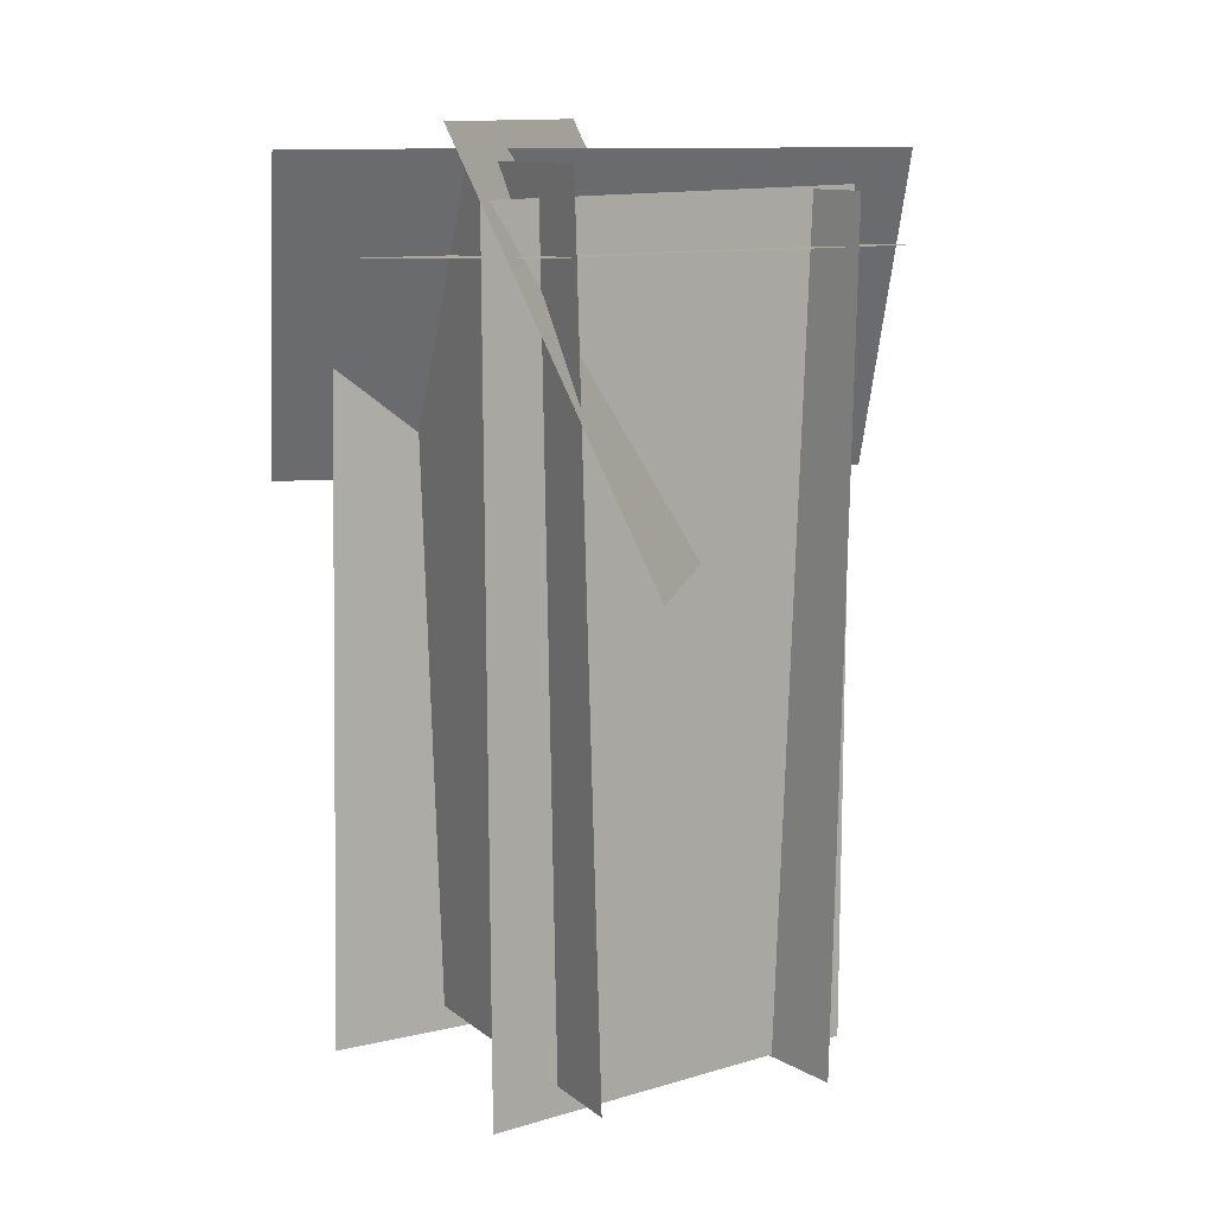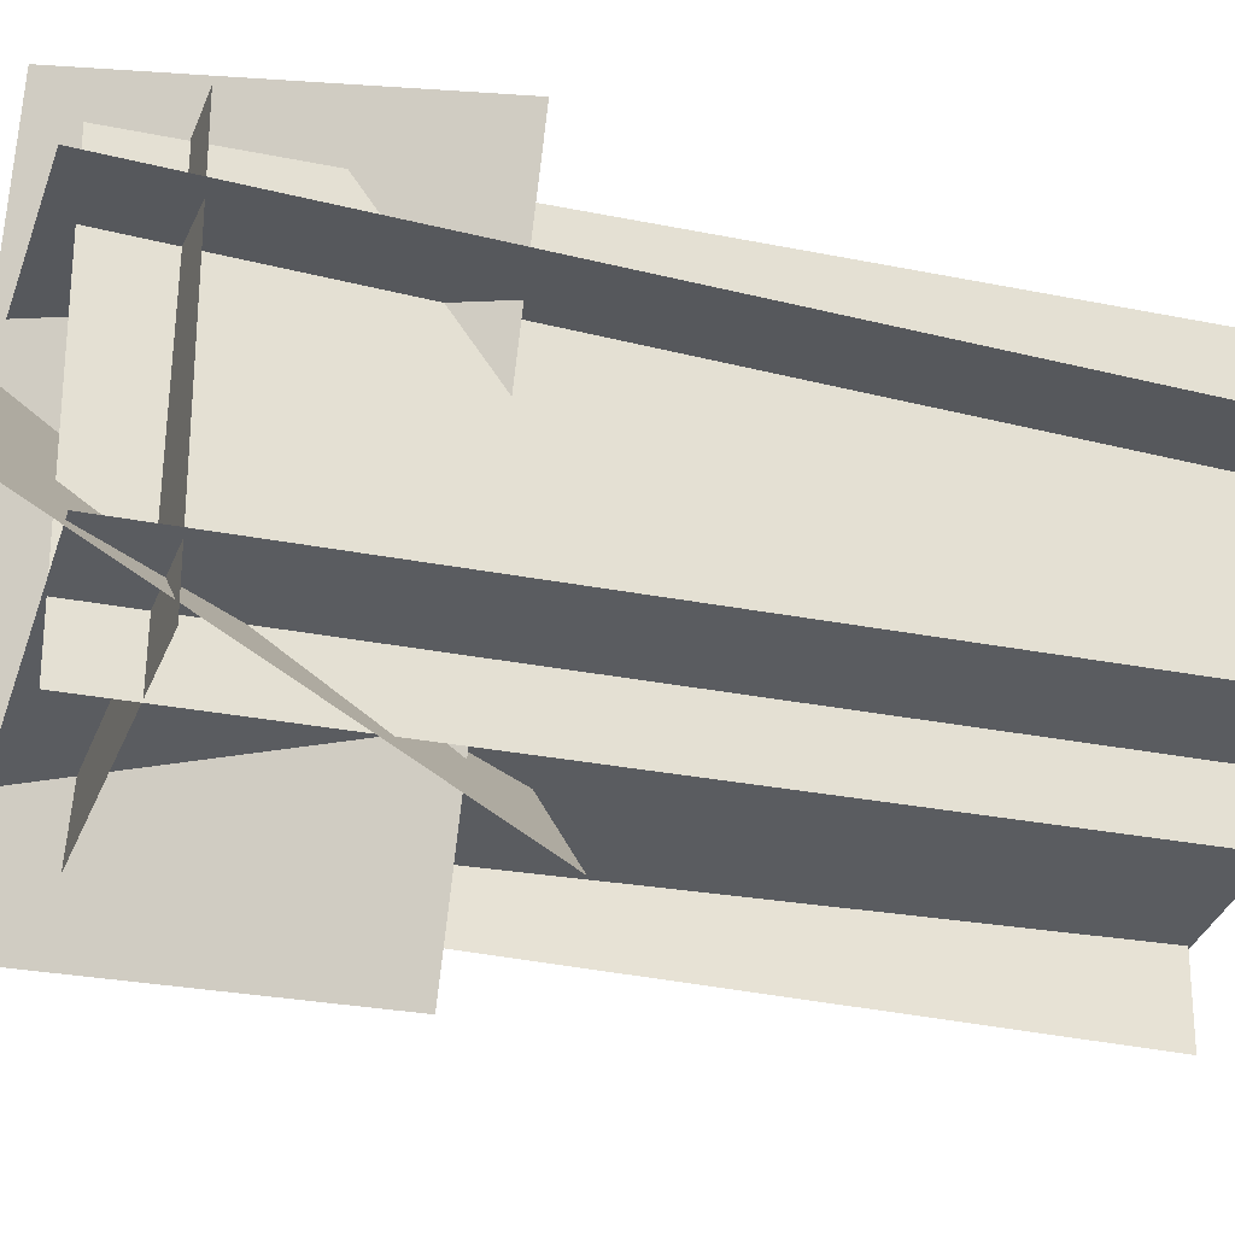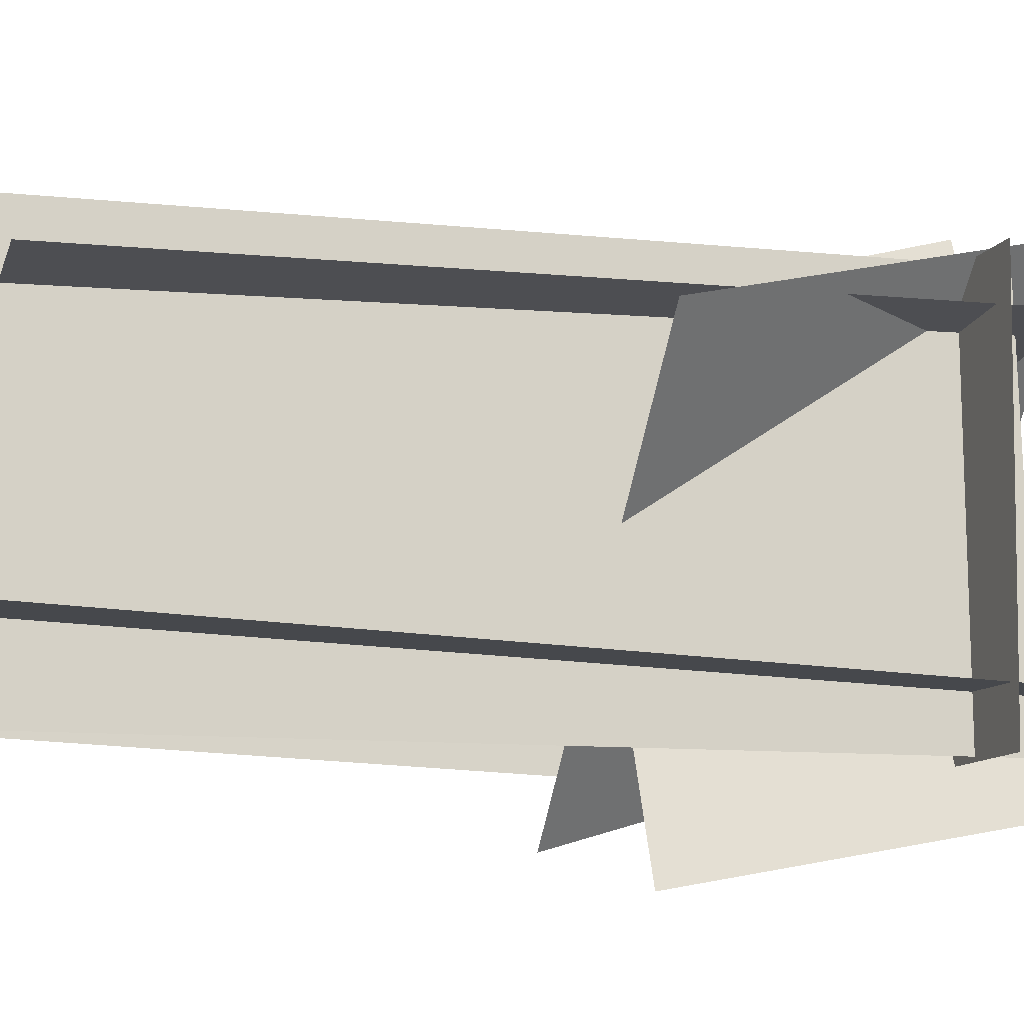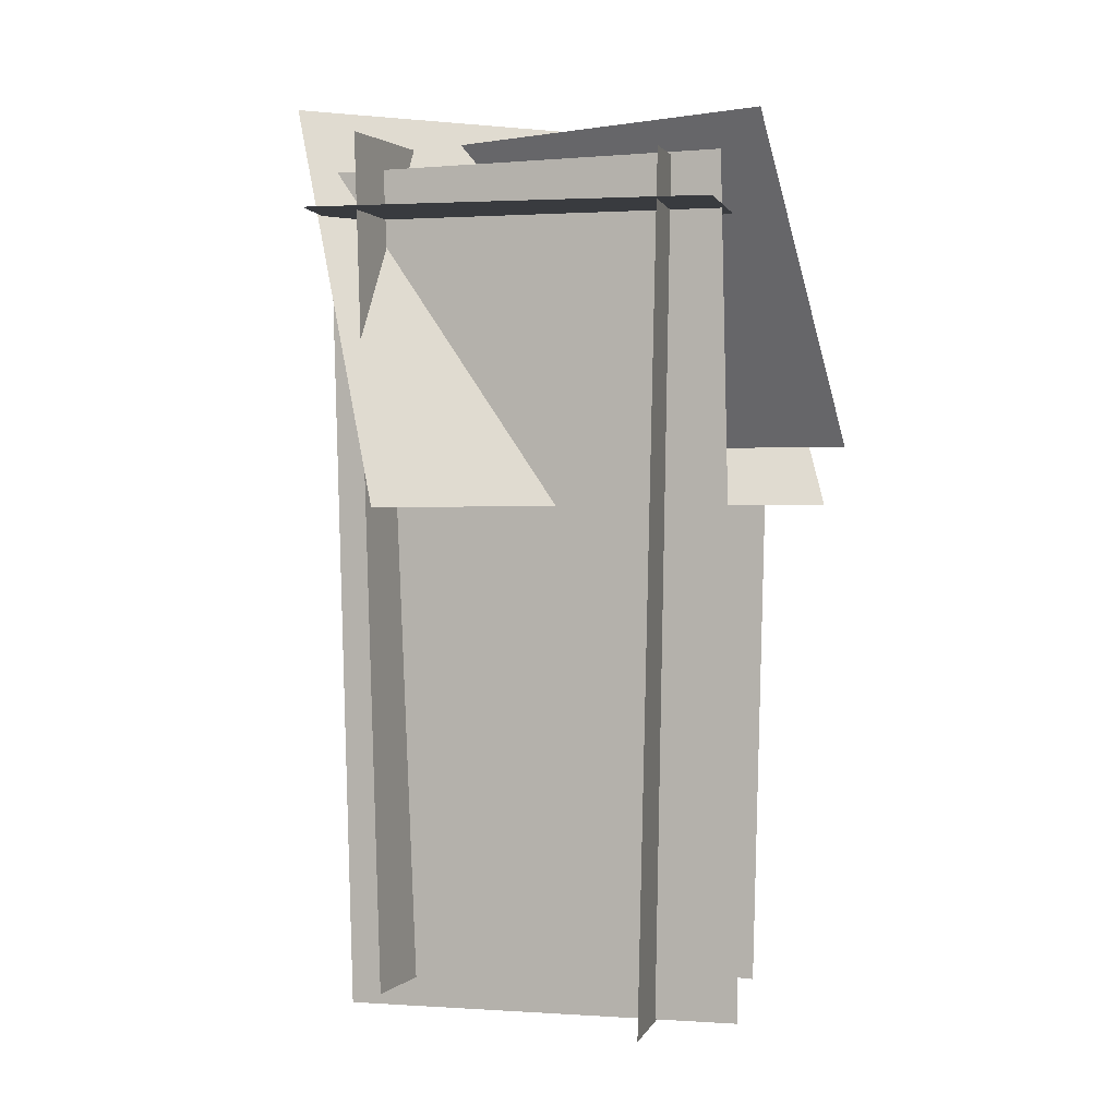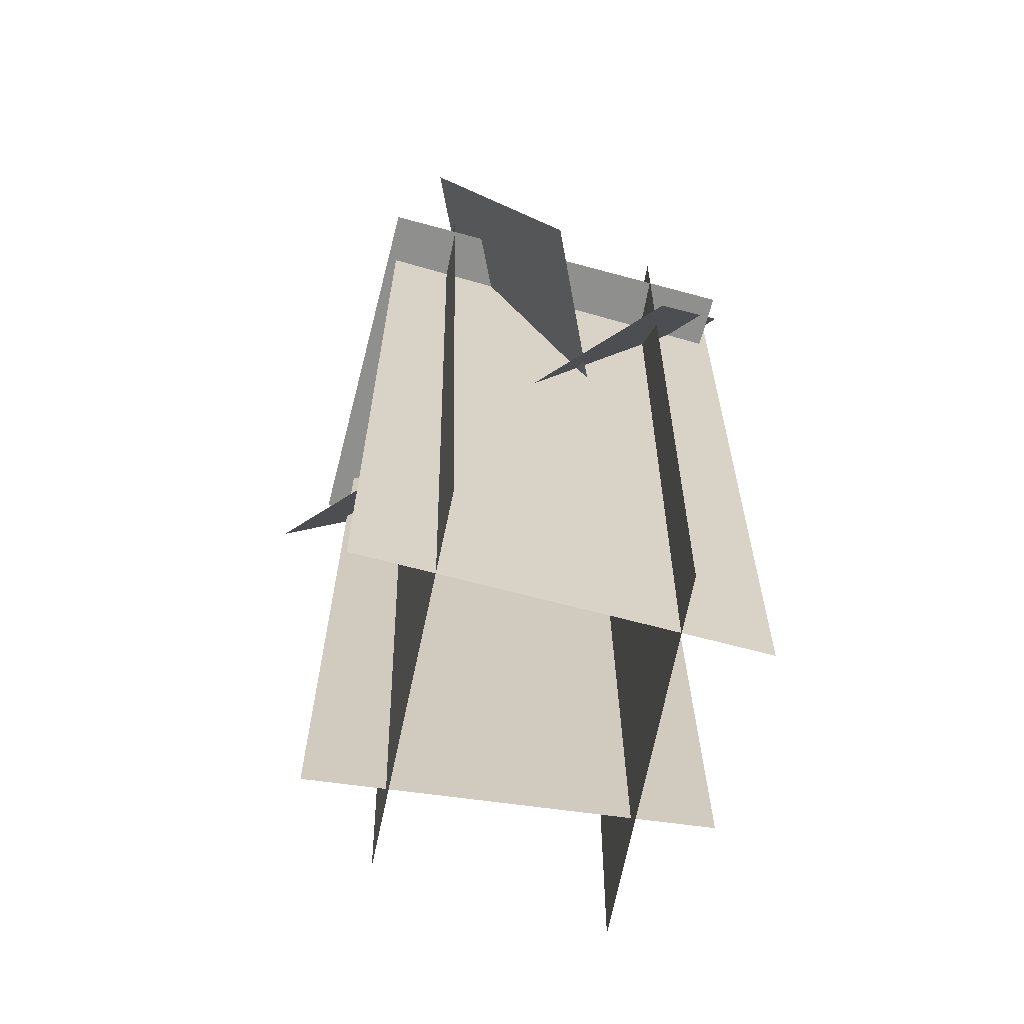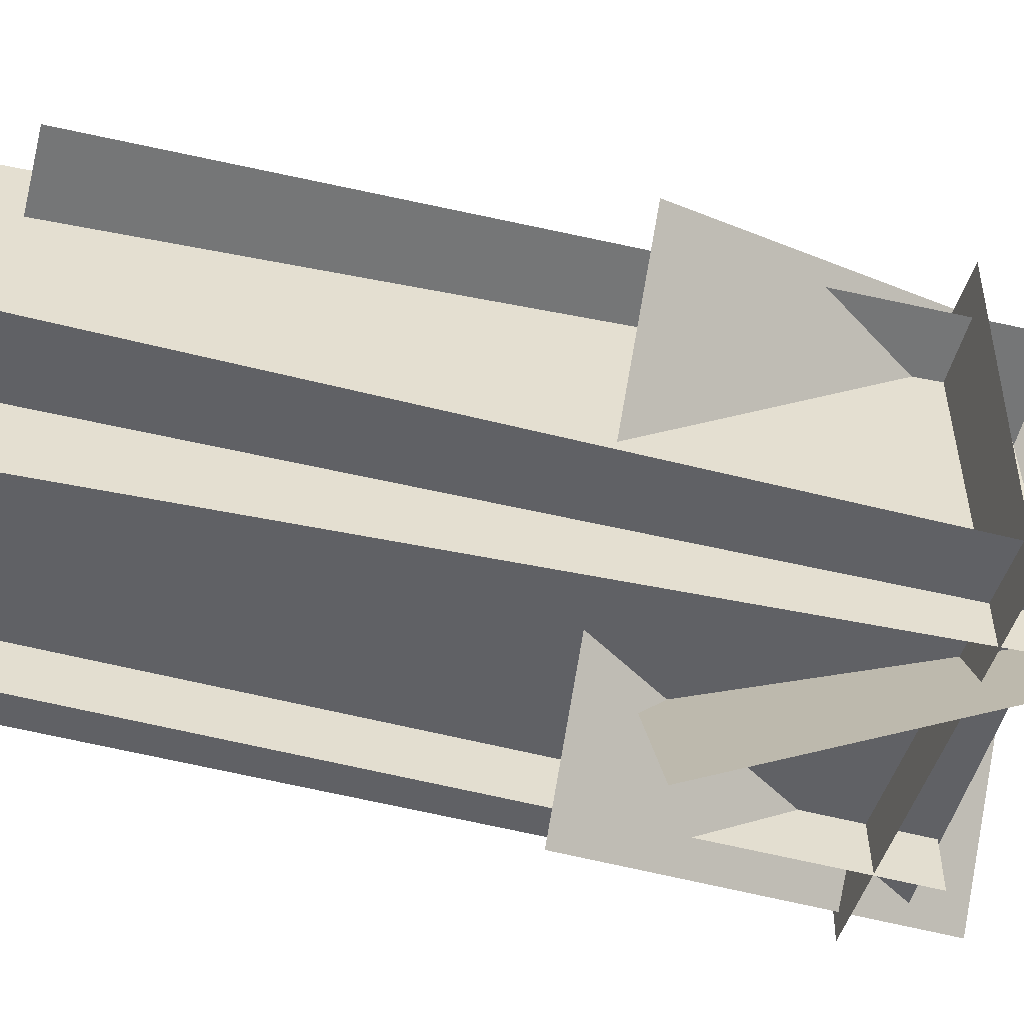
<metadata>
{"format":"obj","ext":"obj","renderer":"f3d","projection":"perspective","resolution":1024,"background":"white","views":[{"elev":11.6,"azim":56.2,"up":"+Y"},{"elev":-31.2,"azim":-107.5,"up":"+Z"},{"elev":-14.1,"azim":73.7,"up":"+Z"},{"elev":2.0,"azim":107.4,"up":"+Y"},{"elev":-65.2,"azim":168.0,"up":"+Y"},{"elev":-53.0,"azim":75.5,"up":"+Z"}]}
</metadata>
<code>
o doubleface
v 0.9646 0.7869 1.298
v 1.413 -0.5726 0.8499
v -0.2728 0.7869 0.06073
v 0.1754 -0.5726 -0.3875
v 0.9646 0.7869 1.298
v 1.413 -0.5726 0.8499
v -0.2728 0.7869 0.06073
v 0.1754 -0.5726 -0.3875
f 4 2 1 3
f 5 6 8 7
o doubleface
v 1.267 0.4154 1.152
v 1.207 0.4101 -0.2213
v -0.1054 0.3529 1.212
v -0.1651 0.3476 -0.1614
v 1.267 0.4154 1.152
v 1.207 0.4101 -0.2213
v -0.1054 0.3529 1.212
v -0.1651 0.3476 -0.1614
f 12 10 9 11
f 13 14 16 15
o doubleface
v 0.07126 0.5943 1.189
v 0.1134 0.5643 -0.1847
v 0.08188 -2.28 1.252
v 0.124 -2.31 -0.1216
v 0.07126 0.5943 1.189
v 0.1134 0.5643 -0.1847
v 0.08188 -2.28 1.252
v 0.124 -2.31 -0.1216
f 20 18 17 19
f 21 22 24 23
o doubleface
v 0.9646 0.5656 1.182
v 0.9652 0.5896 -0.1924
v 0.9019 -2.308 1.132
v 0.9025 -2.284 -0.2426
v 0.9646 0.5656 1.182
v 0.9652 0.5896 -0.1924
v 0.9019 -2.308 1.132
v 0.9025 -2.284 -0.2426
f 25 26 28 27
f 32 30 29 31
o doubleface
v -0.1903 0.5786 0.04003
v 1.182 0.5769 -0.03791
v -0.1903 -2.296 0.1027
v 1.182 -2.297 0.02481
v -0.1903 0.5786 0.04003
v 1.182 0.5769 -0.03791
v -0.1903 -2.296 0.1027
v 1.182 -2.297 0.02481
f 36 34 33 35
f 37 38 40 39
o doubleface
v -0.193 0.6702 0.9061
v 1.179 0.6702 1.002
v -0.1869 -2.203 0.8185
v 1.185 -2.203 0.9144
v -0.193 0.6702 0.9061
v 1.179 0.6702 1.002
v -0.1869 -2.203 0.8185
v 1.185 -2.203 0.9144
f 41 42 44 43
f 48 46 45 47
o doubleface
v 1.062 0.7032 -0.3442
v 0.5983 -0.3731 -0.5363
v 0.2966 0.7032 1.504
v -0.167 -0.3731 1.311
v 1.062 0.7032 -0.3442
v 0.5983 -0.3731 -0.5363
v 0.2966 0.7032 1.504
v -0.167 -0.3731 1.311
f 52 50 49 51
f 53 54 56 55

</code>
